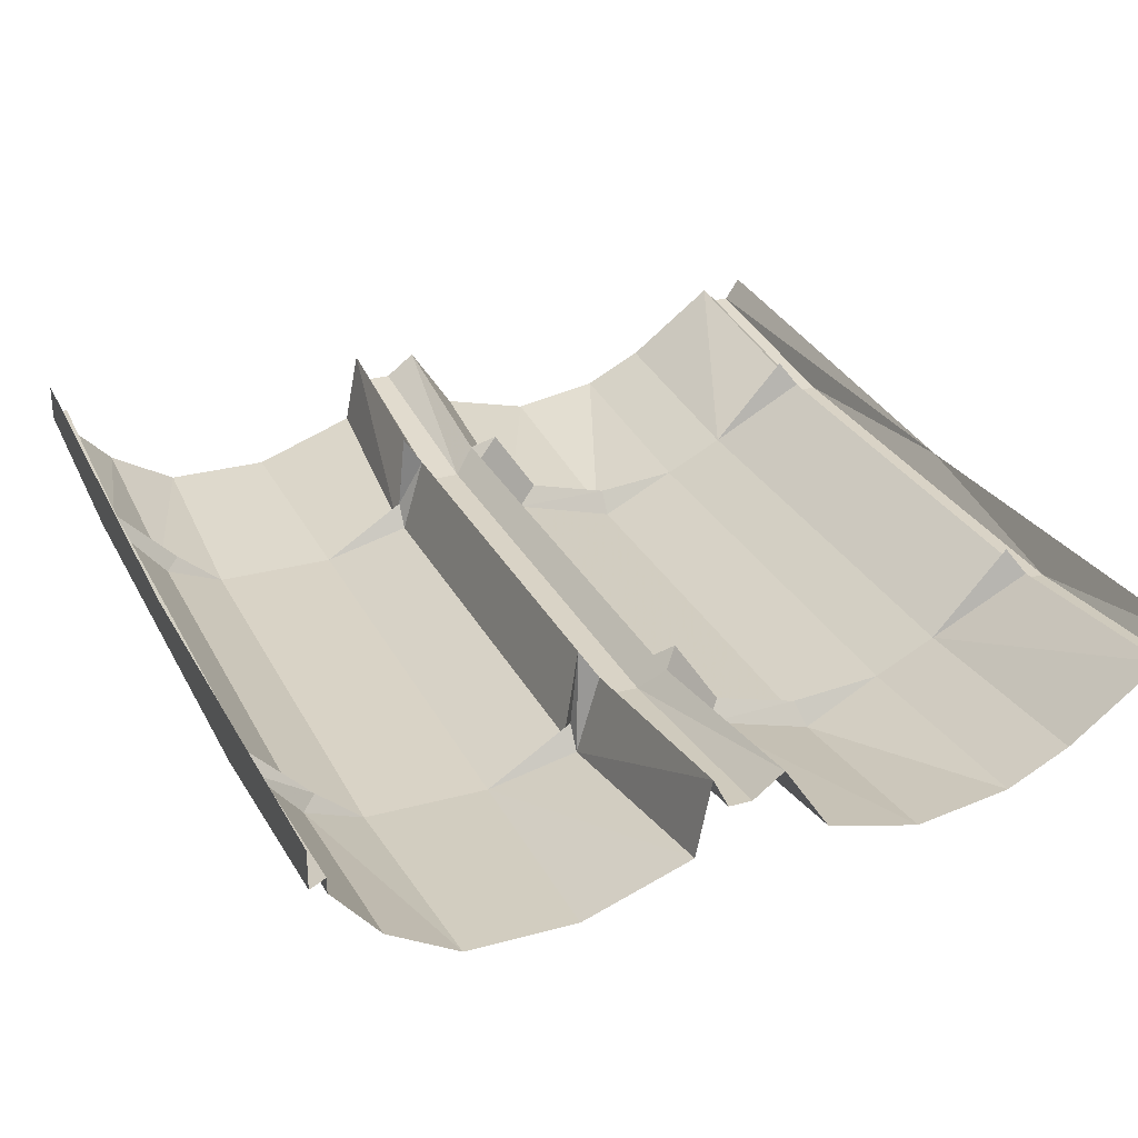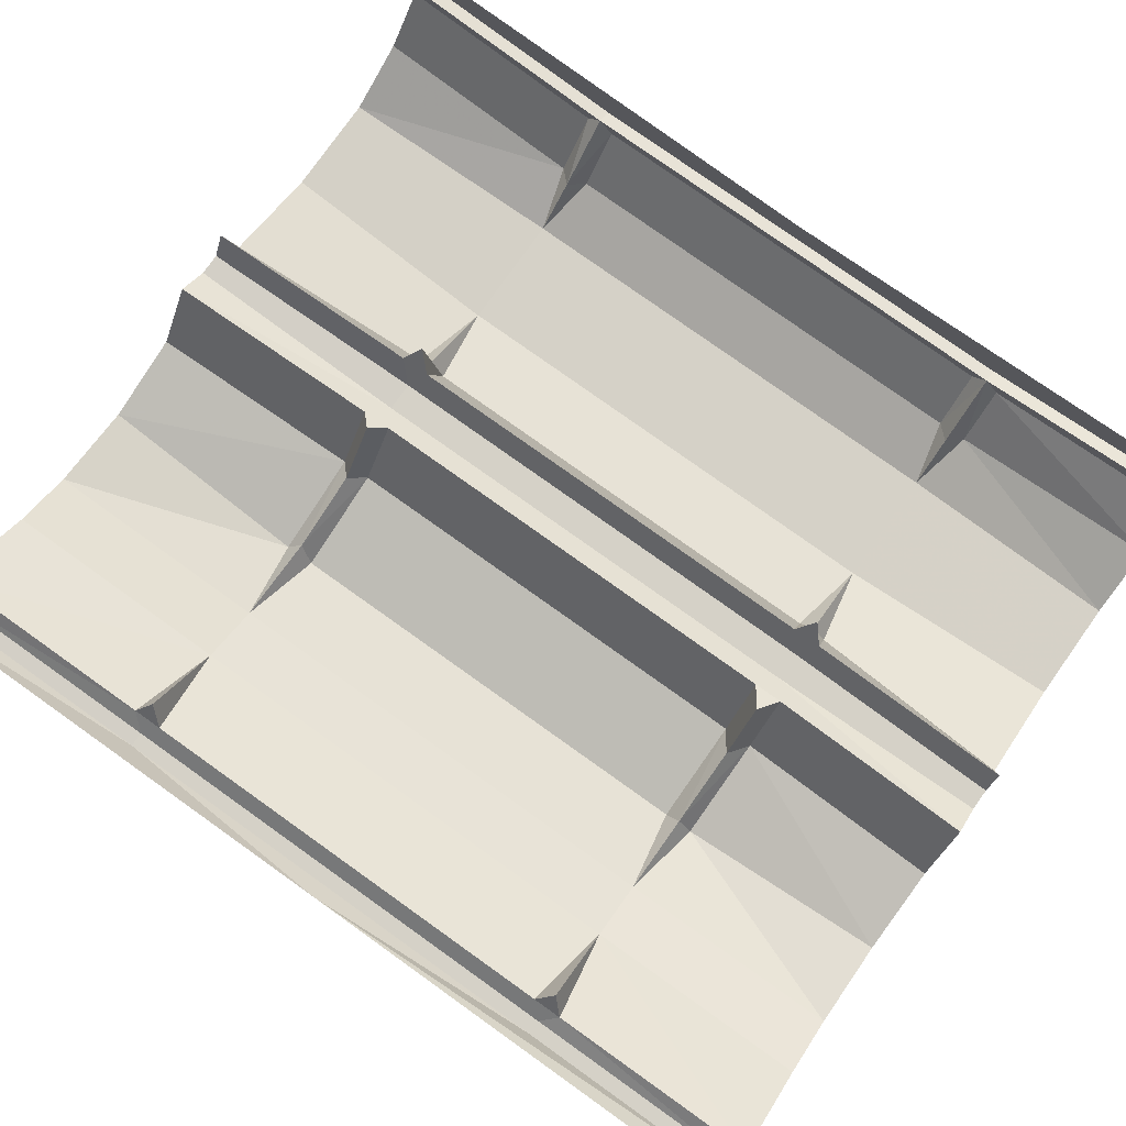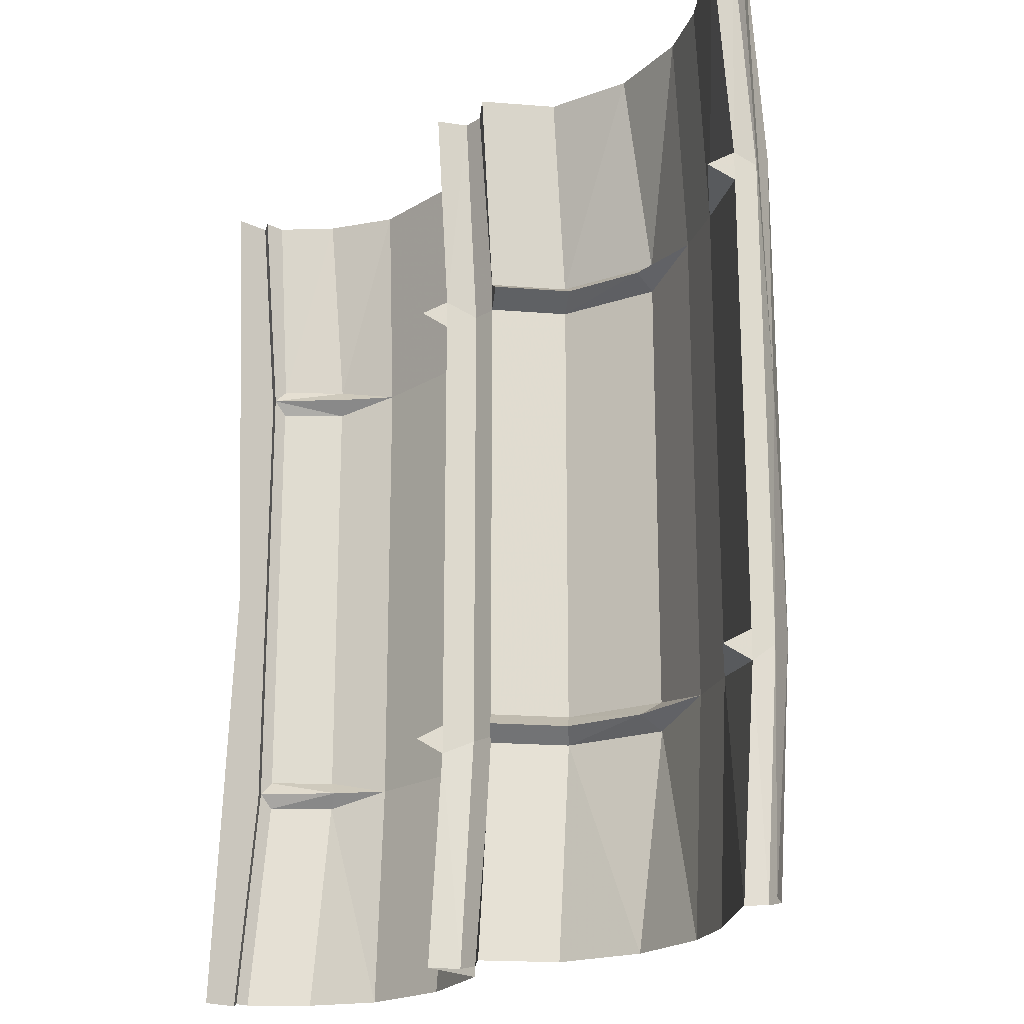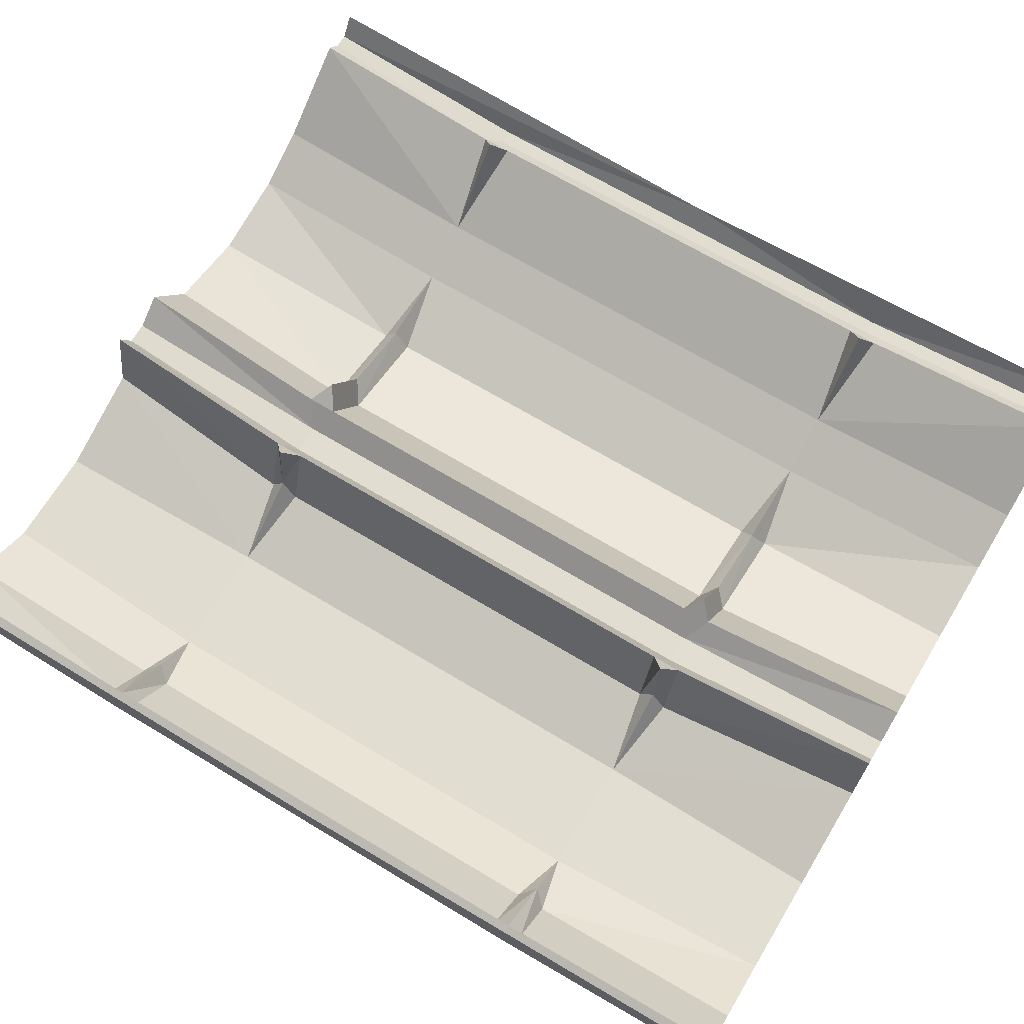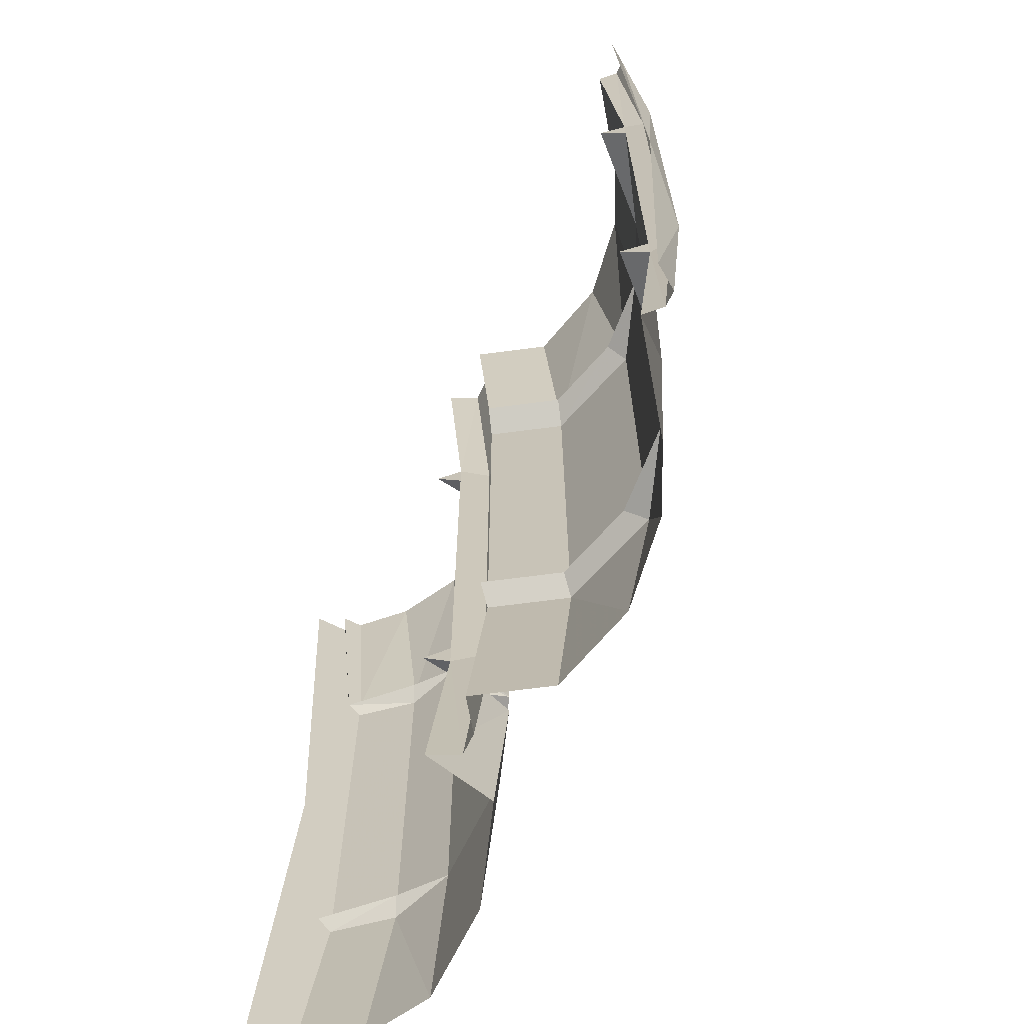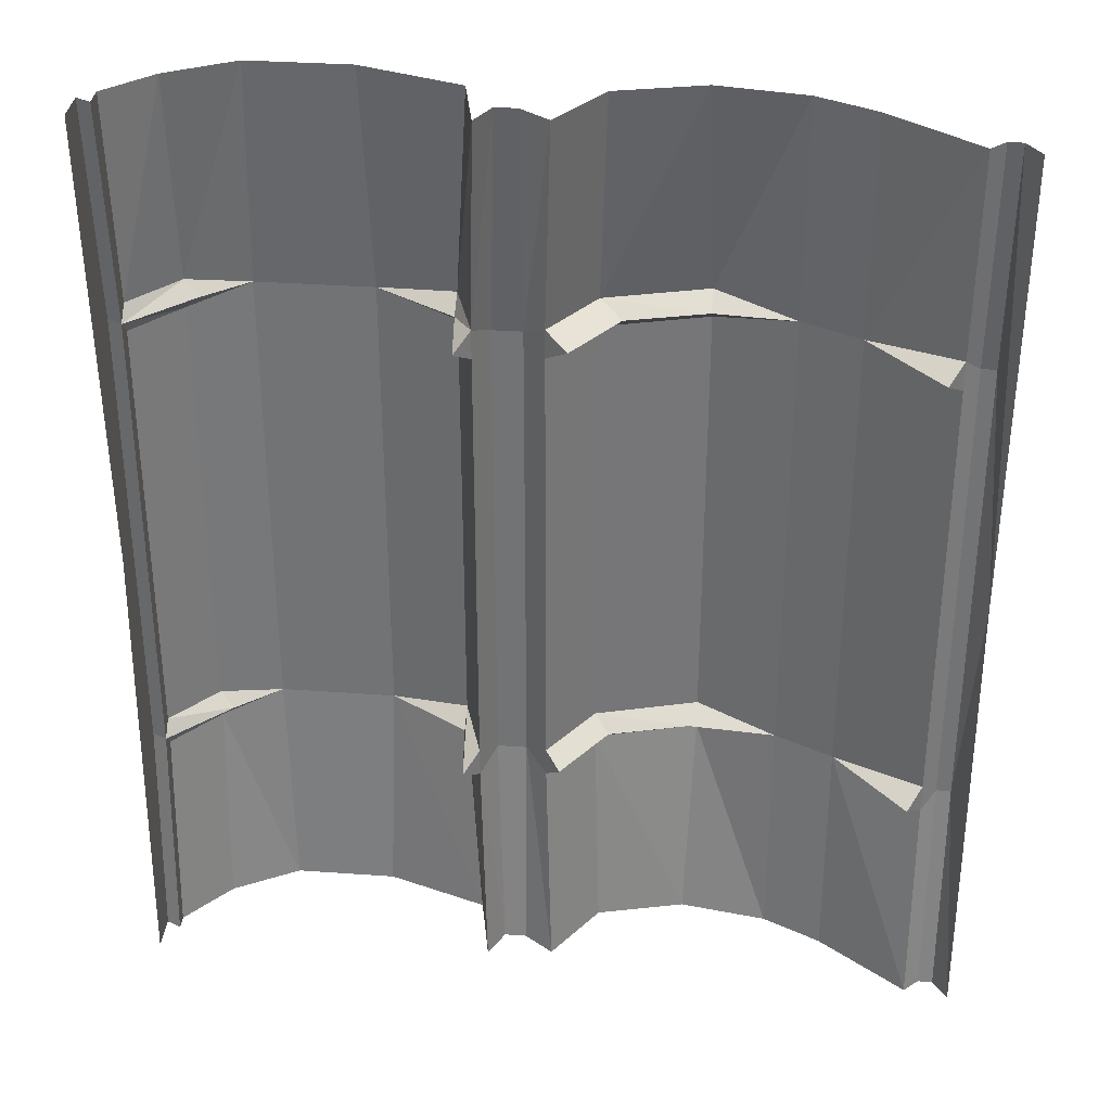
<metadata>
{"format":"obj","ext":"obj","renderer":"f3d","projection":"perspective","resolution":1024,"background":"white","views":[{"elev":28.3,"azim":157.6,"up":"+Y"},{"elev":79.2,"azim":-54.6,"up":"+Y"},{"elev":-20.0,"azim":-132.0,"up":"+Z"},{"elev":68.4,"azim":121.1,"up":"+Y"},{"elev":-68.1,"azim":-116.2,"up":"+Z"},{"elev":33.5,"azim":-174.4,"up":"+Z"}]}
</metadata>
<code>
v -0.3438 -1.086 0.5
v -0.3438 -1.109 0.2578
v -0.3281 -1.094 0.2734
v -0.3281 -1.07 0.5
v -0.2344 -1.156 0.2578
v -0.2344 -1.141 0.5
v -0.1719 -1.188 0.2578
v -0.1719 -1.172 0.5
v -0.08594 -1.219 0.2734
v -0.07812 -1.188 0.5
v 0.02344 -1.188 0.2734
v 0.01562 -1.164 0.5
v 0.07031 -1.117 0.2734
v 0.0625 -1.094 0.5
v 0.09375 -1.141 0.2578
v 0.09375 -1.117 0.5
v 0.125 -1.141 0.2578
v 0.1172 -1.117 0.5
v 0.1406 -1.109 0.2734
v 0.1328 -1.086 0.5
v 0.1641 -1.188 0.2734
v 0.1484 -1.164 0.5
v 0.25 -1.219 0.2578
v 0.2578 -1.203 0.5
v 0.375 -1.219 0.2578
v 0.3672 -1.203 0.5
v 0.4375 -1.188 0.2734
v 0.4375 -1.164 0.5
v 0.4844 -1.133 0.2734
v 0.4844 -1.117 0.5
v 0.4844 -1.117 0.2578
v 0.4844 -1.094 0.5
v 0.5 -1.102 0.5
v 0.5 -1.125 0.2578
v 0.5 -1.062 0.5
v 0.5 -1.086 0
v 0.5 -1.125 -0.25
v 0.5 -1.102 -0.5
v 0.5 -1.062 -0.5
v -0.3438 -1.086 -0.5
v -0.3281 -1.07 -0.5
v -0.3281 -1.094 -0.2656
v -0.3438 -1.109 -0.25
v -0.3594 -1.086 -0.5
v -0.3594 -1.109 -0.25
v -0.375 -1.062 -0.5
v -0.375 -1.086 0
v -0.3594 -1.109 0.2578
v -0.3594 -1.086 0.5
v -0.375 -1.062 0.5
v -0.2344 -1.141 -0.5
v -0.2344 -1.156 -0.25
v -0.3125 -1.07 -0.25
v -0.3281 -1.094 -0.2344
v -0.3281 -1.094 0.2422
v -0.3125 -1.07 0.2578
v -0.1719 -1.172 -0.5
v -0.07812 -1.188 -0.5
v -0.08594 -1.219 -0.2656
v -0.1719 -1.188 -0.25
v 0.01562 -1.164 -0.5
v 0.02344 -1.188 -0.2656
v -0.07812 -1.195 -0.25
v -0.08594 -1.219 -0.2344
v -0.08594 -1.219 0.2422
v -0.08594 -1.195 0.2578
v 0 -1.172 0.2578
v 0.04688 -1.102 0.2578
v 0.07031 -1.117 0.2422
v 0.07031 -1.117 -0.2344
v 0.09375 -1.141 -0.25
v 0.125 -1.141 -0.25
v 0.1406 -1.109 0.2422
v 0.1562 -1.086 0.2578
v 0.1641 -1.164 0.2578
v 0.1641 -1.188 0.2422
v 0.1641 -1.188 -0.2344
v 0.25 -1.219 -0.25
v 0.375 -1.219 -0.25
v 0.4375 -1.188 0.2422
v 0.4219 -1.18 0.2578
v 0.0625 -1.094 -0.5
v 0.07031 -1.117 -0.2656
v 0.007812 -1.172 -0.25
v 0.02344 -1.188 -0.2344
v 0.02344 -1.188 0.2422
v 0.09375 -1.117 -0.5
v 0.05469 -1.102 -0.25
v 0.1172 -1.117 -0.5
v 0.1328 -1.086 -0.5
v 0.1406 -1.109 -0.2656
v 0.1406 -1.109 -0.2344
v 0.1484 -1.164 -0.5
v 0.1641 -1.188 -0.2656
v 0.1562 -1.086 -0.25
v 0.2578 -1.203 -0.5
v 0.1641 -1.164 -0.25
v 0.4844 -1.094 -0.5
v 0.4844 -1.117 -0.25
v 0.4844 -1.109 -0.5
v 0.4844 -1.133 -0.2656
v 0.4375 -1.164 -0.5
v 0.4375 -1.188 -0.2656
v 0.3672 -1.203 -0.5
v 0.4844 -1.133 -0.2344
v 0.4219 -1.18 -0.25
v 0.4375 -1.188 -0.2344
v 0.4844 -1.133 0.2422
f 1 2 3
f 1 3 4
f 14 13 15
f 14 15 16
f 18 17 19
f 18 19 20
f 30 29 31
f 30 31 32
f 32 31 33
f 33 31 34
f 33 34 35
f 35 34 36
f 36 34 37
f 36 37 38
f 36 38 39
f 40 41 42
f 40 42 43
f 40 43 44
f 44 43 45
f 44 45 46
f 46 45 47
f 47 45 48
f 47 48 49
f 47 49 50
f 43 54 55
f 43 55 2
f 43 2 45
f 45 2 48
f 48 2 1
f 48 1 49
f 13 69 15
f 15 71 17
f 17 71 72
f 17 73 19
f 82 87 71
f 82 71 83
f 83 71 70
f 89 90 91
f 89 91 72
f 72 91 92
f 98 38 37
f 98 37 99
f 98 99 100
f 100 99 101
f 99 37 34
f 99 34 31
f 99 31 105
f 108 105 31
f 4 3 5
f 4 5 6
f 20 19 21
f 20 21 22
f 41 51 52
f 41 52 42
f 54 52 5
f 54 5 55
f 73 92 76
f 90 93 94
f 90 94 91
f 92 77 76
f 6 5 7
f 6 7 8
f 22 21 23
f 22 23 24
f 42 52 53
f 42 53 54
f 55 5 56
f 55 56 3
f 52 54 53
f 5 3 56
f 57 60 51
f 51 60 52
f 52 60 7
f 52 7 5
f 19 73 74
f 19 74 75
f 19 75 21
f 23 76 77
f 23 77 78
f 73 76 75
f 73 75 74
f 91 94 95
f 91 95 92
f 92 95 77
f 93 96 78
f 93 78 94
f 94 97 95
f 95 97 77
f 8 7 9
f 8 9 10
f 24 23 25
f 24 25 26
f 57 58 59
f 57 59 60
f 60 64 65
f 60 65 7
f 21 75 23
f 23 75 76
f 23 78 25
f 25 78 79
f 94 78 97
f 77 97 78
f 104 79 96
f 96 79 78
f 10 9 11
f 10 11 12
f 26 25 27
f 26 27 28
f 58 61 62
f 58 62 59
f 59 63 60
f 60 63 64
f 7 65 66
f 7 66 9
f 13 68 69
f 25 79 80
f 64 85 86
f 64 86 65
f 83 70 88
f 102 103 104
f 104 103 79
f 79 107 80
f 12 11 13
f 12 13 14
f 28 27 29
f 28 29 30
f 59 62 63
f 9 66 11
f 11 66 67
f 25 80 81
f 25 81 27
f 61 82 83
f 61 83 62
f 62 84 63
f 63 84 85
f 63 85 64
f 65 86 66
f 66 86 67
f 85 70 69
f 85 69 86
f 100 101 102
f 102 101 103
f 103 106 79
f 79 106 107
f 80 107 108
f 107 105 108
f 16 15 17
f 16 17 18
f 87 89 72
f 87 72 71
f 42 54 43
f 55 3 2
f 15 69 70
f 15 70 71
f 17 72 73
f 72 92 73
f 11 67 13
f 13 67 68
f 27 81 31
f 27 31 29
f 62 83 84
f 67 86 69
f 67 69 68
f 83 88 84
f 84 88 70
f 84 70 85
f 99 105 106
f 99 106 101
f 101 106 103
f 80 108 31
f 80 31 81
f 105 107 106

</code>
